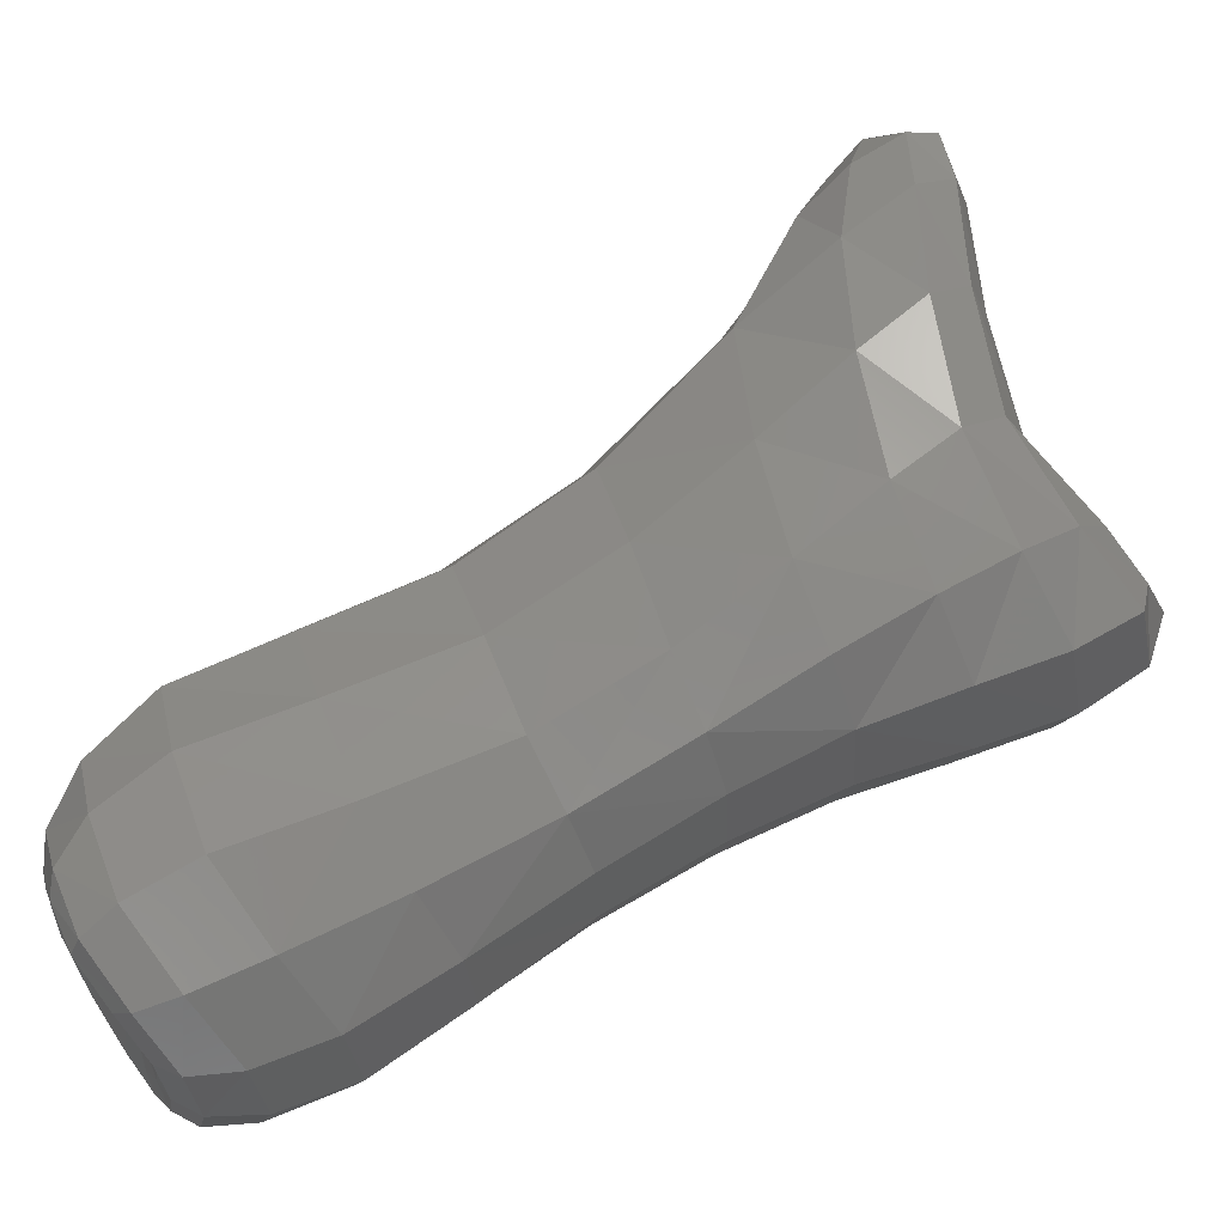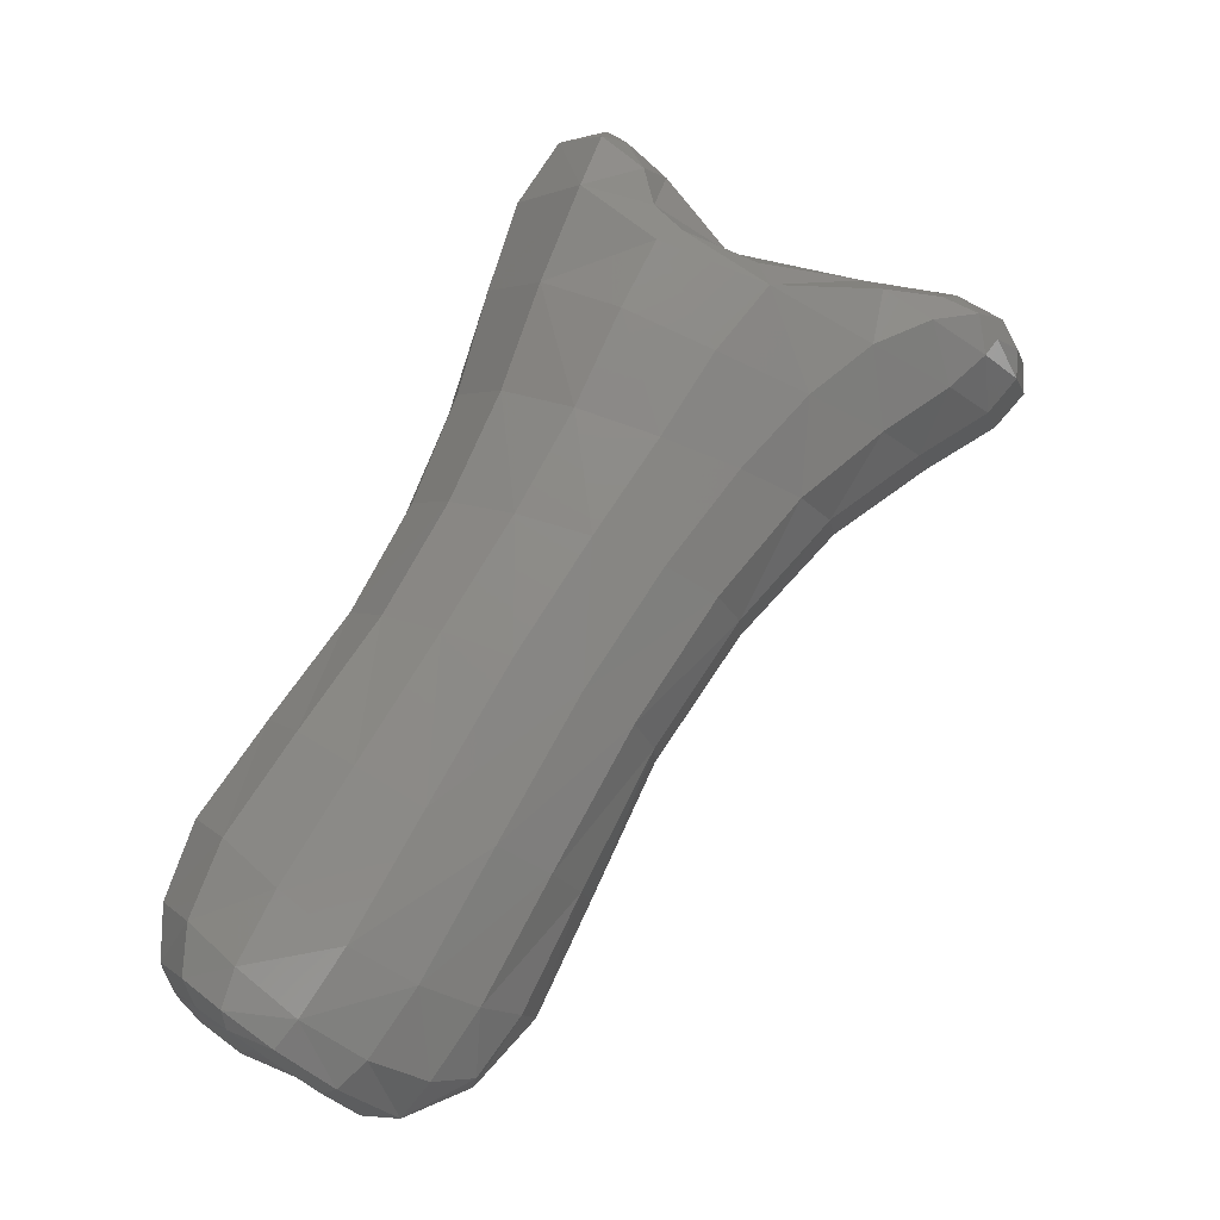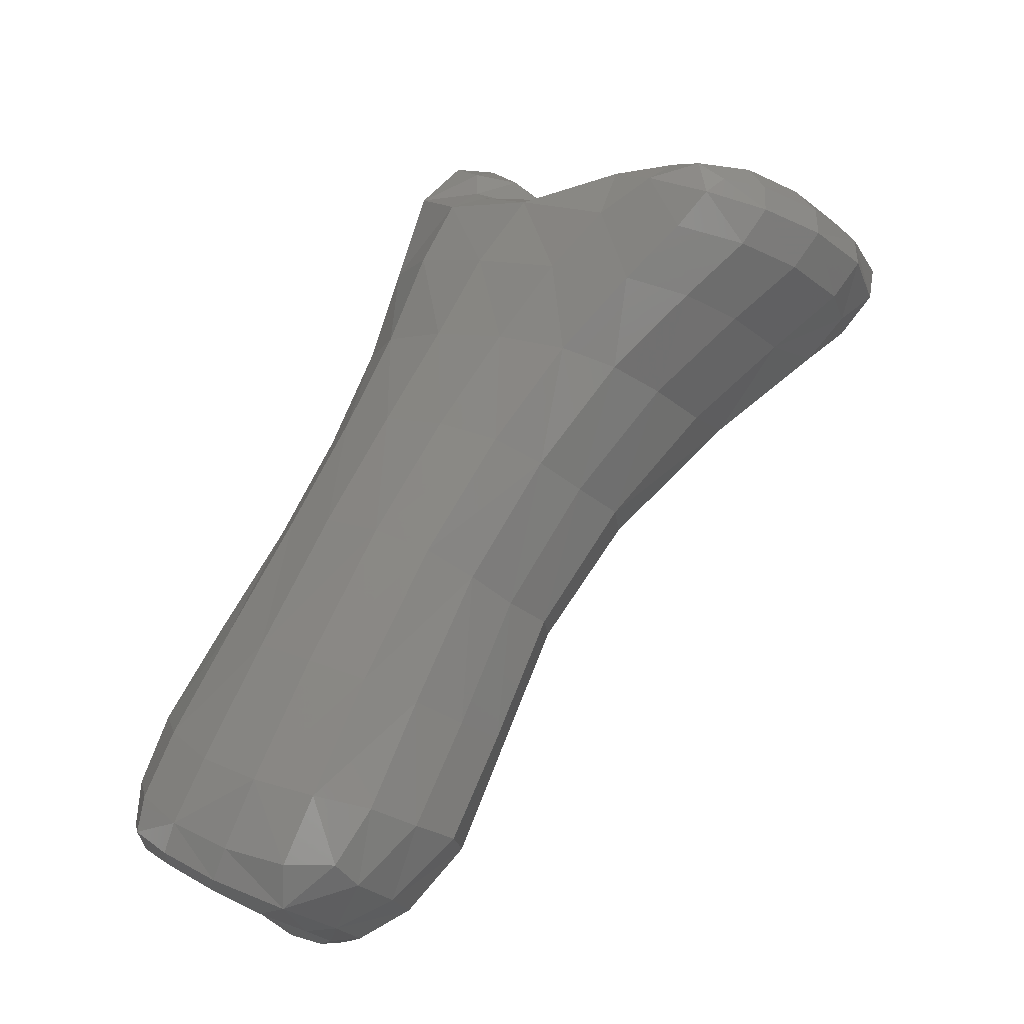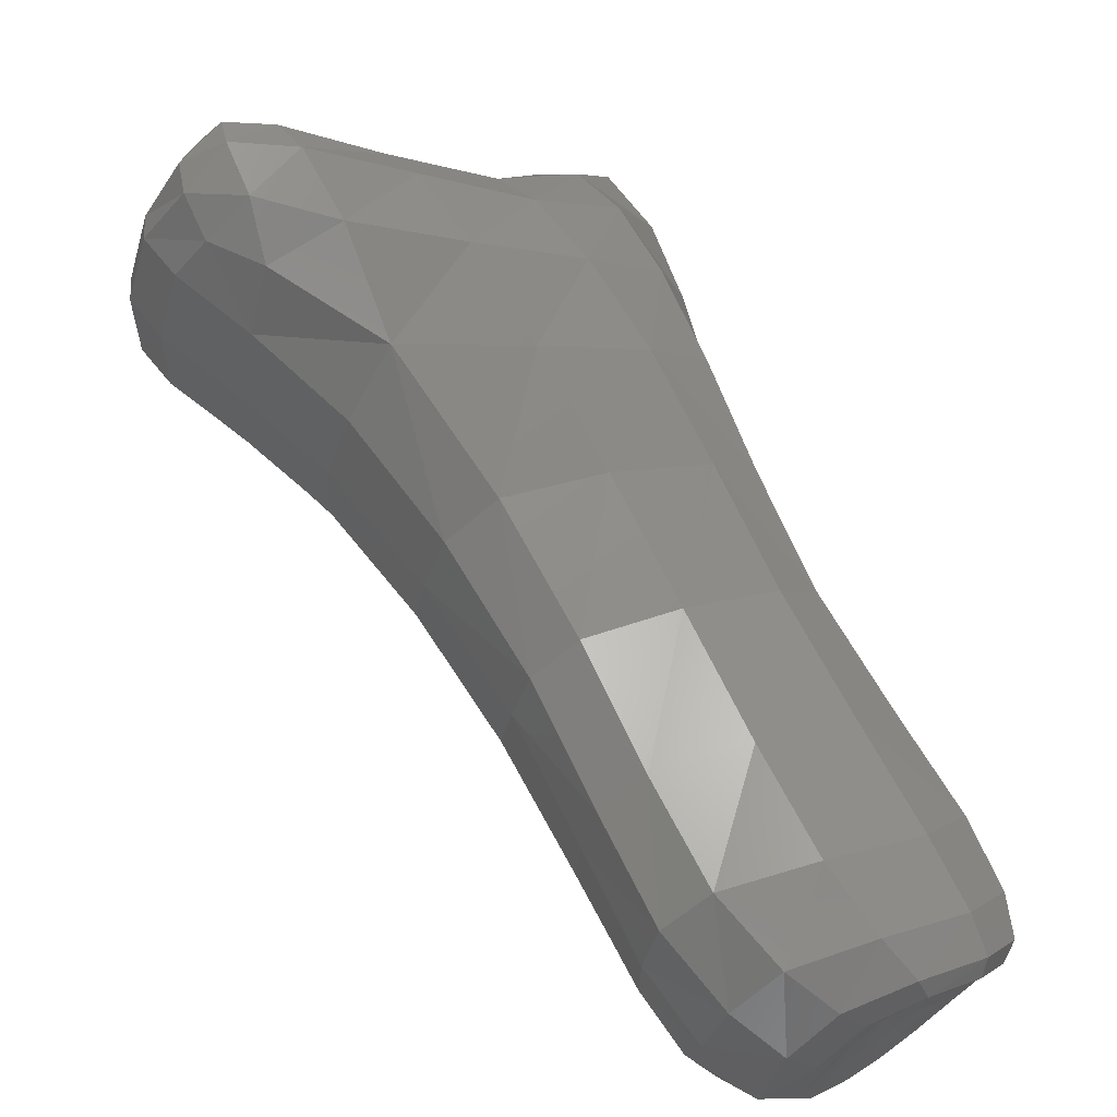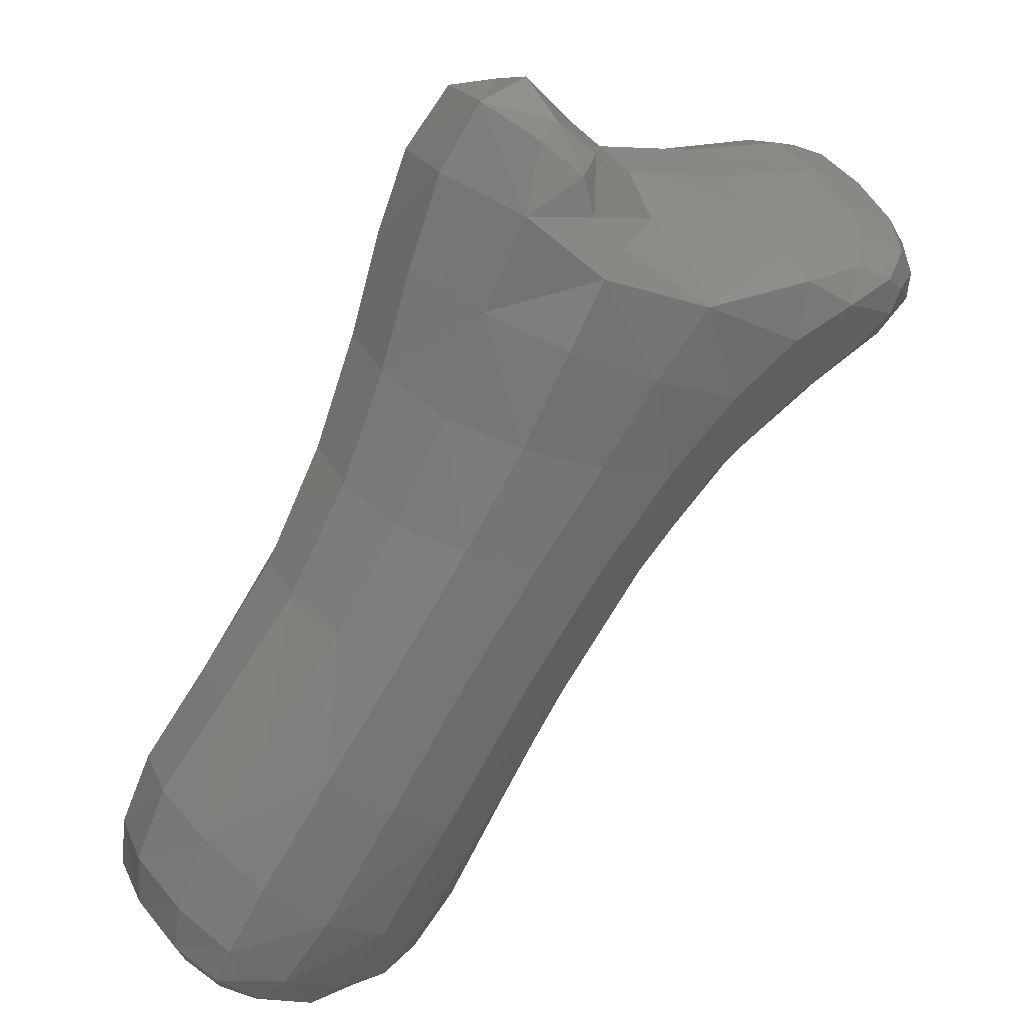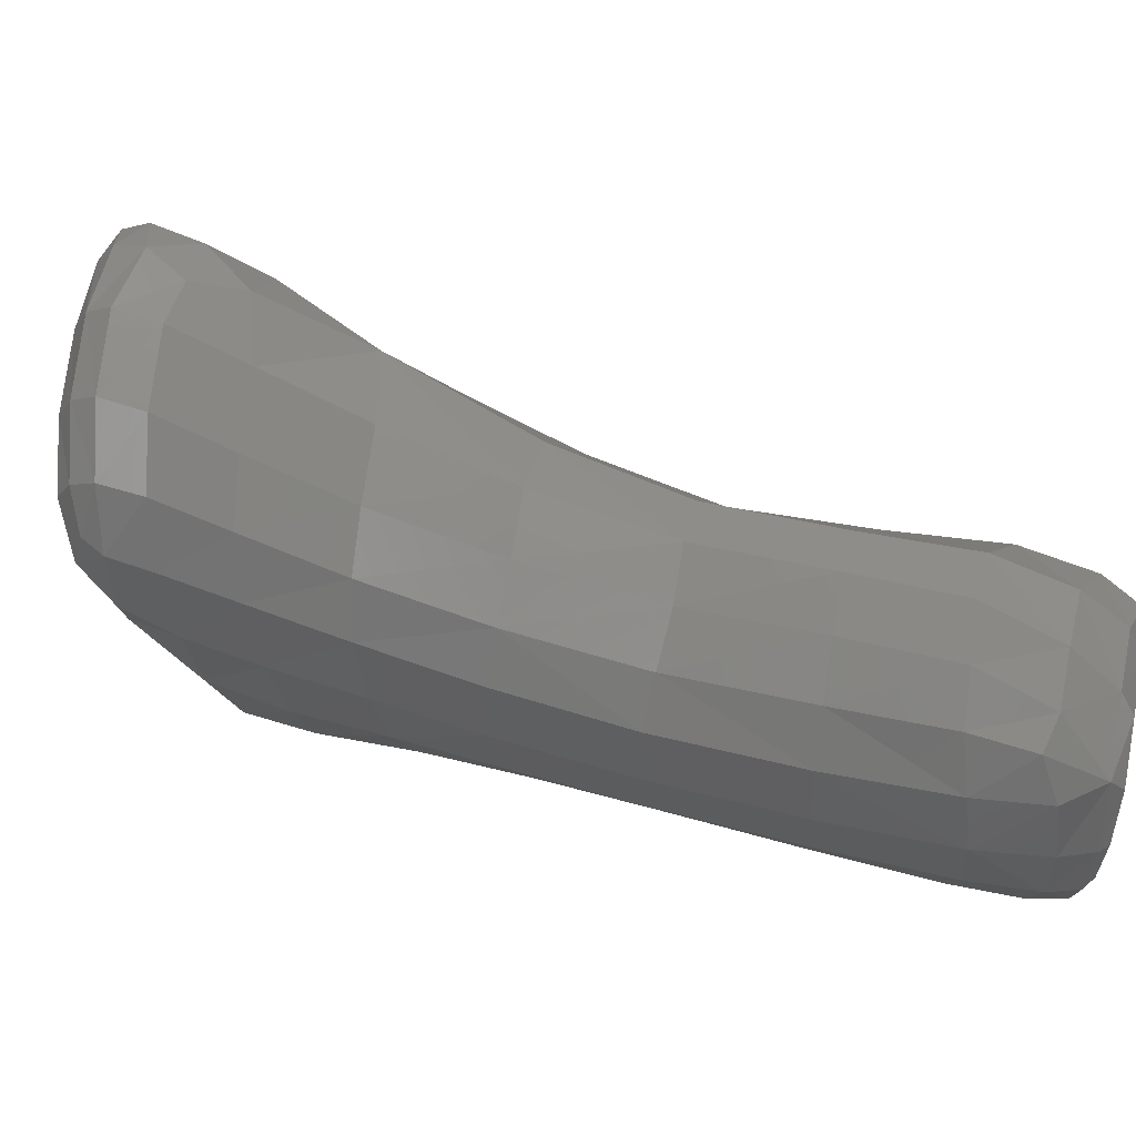
<metadata>
{"format":"stl","ext":"stl","renderer":"f3d","projection":"perspective","resolution":1024,"background":"white","views":[{"elev":37.1,"azim":-90.4,"up":"+Y"},{"elev":-4.9,"azim":12.1,"up":"+Z"},{"elev":-28.5,"azim":55.2,"up":"+Z"},{"elev":53.1,"azim":176.7,"up":"+Y"},{"elev":-59.2,"azim":-2.0,"up":"+Y"},{"elev":-1.7,"azim":124.9,"up":"+Y"}]}
</metadata>
<code>
# stl→obj: 212 verts, 420 faces
v -258 -224 -591.1
v -256.4 -231.7 -592
v -246.6 -225.6 -594.1
v -249.2 -219 -593.4
v -261 -218.1 -591.4
v -251.9 -212.9 -593.6
v -240.7 -214.2 -594.5
v -243.5 -208.2 -594.6
v -238.4 -221 -595.1
v -234.1 -218.5 -597.3
v -236.2 -211.6 -596.8
v -239 -205.9 -596.6
v -234.5 -210.5 -599.7
v -237.9 -205 -599.4
v -232.5 -217.5 -600
v -232.5 -217.4 -602.7
v -234.5 -210.4 -602.4
v -238.3 -205.3 -602.5
v -239.8 -208 -605.2
v -237 -211.6 -605.5
v -235 -218.5 -605.8
v -254.2 -209 -595.2
v -263.6 -214.5 -593.2
v -256.9 -208 -598.7
v -266.6 -213.5 -596.8
v -247.8 -204 -599.2
v -245.8 -204.6 -595.9
v -241.4 -203.1 -596.9
v -241.8 -202.8 -599.5
v -253.2 -235.7 -593.9
v -245.1 -231.1 -594.8
v -237.5 -226.9 -595.6
v -243 -234.1 -596.3
v -238.4 -230.5 -596.4
v -251.7 -239.1 -596.5
v -232.8 -223.9 -602.5
v -235.2 -225 -605.5
v -235 -229.4 -601.3
v -237.9 -230.7 -604.1
v -234.1 -227.9 -599.7
v -232.6 -224 -599.9
v -233.8 -224.8 -597.5
v -235.4 -229.8 -597.8
v -242.9 -214.6 -609.5
v -240.9 -221.5 -609.7
v -244.6 -208.5 -607.8
v -254.2 -212.6 -613
v -250.4 -218.9 -615.5
v -248.4 -225.4 -615.7
v -257.7 -223.8 -624.5
v -255.9 -229.6 -624.6
v -262.3 -219.9 -623.4
v -264.1 -228.1 -635.3
v -268.1 -224.7 -634.1
v -262.5 -233.2 -635.3
v -268.7 -230.5 -646.6
v -267.4 -235.5 -646.7
v -272.7 -227.2 -645.5
v -276.9 -229 -655.2
v -272.9 -232.7 -656.2
v -271.6 -237.7 -656.4
v -277.8 -236.3 -661.6
v -275.9 -241.3 -661.7
v -281.9 -231.8 -660.6
v -286.2 -234.8 -662.9
v -282.3 -239.8 -663.9
v -280.4 -246.7 -663.8
v -243.6 -204.5 -603.8
v -251 -206.7 -604.9
v -261 -210.4 -604.3
v -270.7 -215.2 -602.3
v -265.9 -214.9 -611.8
v -275.5 -218.7 -609.4
v -281.2 -226.7 -643.3
v -285.5 -228 -653.4
v -276.5 -224.7 -631.5
v -284.7 -227.3 -628.4
v -289.7 -229.1 -640.1
v -294 -230.1 -650.3
v -280.1 -223.3 -618.1
v -271.2 -220.3 -621
v -270.7 -219.4 -588.2
v -274 -219.2 -592.8
v -267.2 -222 -585.6
v -269.8 -225.3 -582.5
v -273.8 -224.9 -583.4
v -277.3 -225.7 -588.9
v -259 -239 -591.6
v -260.6 -241.9 -593
v -261.5 -238.2 -589.2
v -267.2 -241.2 -587.9
v -263.6 -227.4 -585.2
v -264.7 -234 -582.7
v -261.4 -233.3 -585.7
v -267.4 -229.8 -580.5
v -288.3 -231.6 -625.5
v -284.1 -227.6 -615.7
v -280.6 -223.5 -606.8
v -281.5 -229.6 -604.8
v -284.4 -233.2 -614.1
v -288.4 -237.1 -623.6
v -277.3 -220.6 -599.1
v -279.5 -227.2 -596.3
v -271.1 -232.1 -581.9
v -266.1 -237.6 -583
v -274.2 -234.1 -587.4
v -262.5 -237.5 -585.9
v -276.5 -235.5 -595.3
v -270.3 -242.1 -596.1
v -278.7 -237.2 -604.4
v -273.3 -243.4 -605.2
v -263.2 -243.6 -598.8
v -255.8 -241.6 -602.3
v -266.7 -245.1 -607.1
v -260 -243.7 -609.5
v -254 -240.4 -611.8
v -259.6 -243.5 -620
v -256 -239.5 -622.1
v -249.7 -236 -613.8
v -265.6 -246.8 -630.1
v -262.3 -243 -632.5
v -265 -246.3 -617.7
v -270.7 -249.2 -627.5
v -248 -231 -615.1
v -255 -234.8 -623.7
v -261.6 -238.3 -634.3
v -243.2 -233 -608
v -240.8 -227.5 -609.3
v -248.7 -237.9 -605.5
v -243.7 -235.5 -601.1
v -239 -233.1 -598.8
v -271.9 -249.9 -642.3
v -268.3 -245.9 -644.5
v -277.4 -252.1 -653
v -273.6 -247.9 -654.9
v -276.9 -252.4 -639.4
v -282.4 -255 -649.9
v -267.1 -240.8 -646
v -271.5 -242.8 -655.8
v -286 -243.3 -623.2
v -291.8 -246.6 -632.1
v -287.8 -251.4 -633.2
v -281.8 -248.2 -623.9
v -297 -249.1 -640.1
v -292.9 -254 -641.6
v -294 -240.3 -632.9
v -299.1 -242.5 -641.3
v -293.7 -234 -636.1
v -298.4 -235.6 -645.5
v -282.5 -253.1 -636
v -276.4 -250 -625.4
v -287.8 -255.8 -645.5
v -299.2 -250.3 -646.7
v -295.2 -255.3 -648.1
v -299.3 -250.4 -651.5
v -295.6 -255.3 -652.5
v -301.4 -243.6 -647.8
v -301.6 -244 -652.3
v -281.4 -252.7 -658.8
v -277.5 -248.5 -660.7
v -283.9 -252.4 -661.1
v -285.9 -255.9 -655.5
v -287.9 -255.7 -657.9
v -274.8 -244.5 -660.7
v -291.8 -256.9 -654.8
v -290.7 -257 -651.5
v -301.2 -238.3 -655.4
v -296.8 -232.1 -656.2
v -298 -234.3 -659
v -300.7 -237.1 -651.7
v -289.4 -230.4 -659
v -292.2 -233.1 -661.4
v -291.2 -253.9 -656.9
v -289 -253 -658.6
v -288.6 -254.8 -658.7
v -291.7 -255.8 -656.4
v -294.8 -254.4 -654.7
v -293.6 -252.6 -655.7
v -298.2 -249.8 -654
v -296.4 -248.8 -655.1
v -298.1 -244.1 -655.6
v -300.4 -244 -654.5
v -297.6 -236.1 -659.8
v -300.1 -239.3 -656.9
v -298.1 -240.4 -657.3
v -296.1 -238.2 -659.4
v -288.3 -236.9 -663
v -293.1 -235.2 -661.7
v -292.9 -237.3 -660.9
v -289.2 -238.9 -661.8
v -284.8 -241.7 -663.8
v -283.5 -247.4 -663.6
v -286.3 -242.8 -662.5
v -285.3 -247.5 -662.2
v -285.4 -251.9 -661.5
v -286.5 -251 -660.7
v -292.5 -249.9 -656.5
v -291.3 -245.8 -657.8
v -289.7 -250.2 -658.2
v -291.1 -251.4 -657.1
v -294.6 -247.8 -655.9
v -295.2 -244.7 -656.4
v -295.9 -242 -657.4
v -294.1 -241.2 -658.6
v -292.4 -239.9 -659.8
v -290.1 -241.7 -660
v -287.9 -243.8 -660.9
v -287.6 -246.9 -660.3
v -287.9 -249.5 -659.7
v -281.7 -240 -613.8
v -277.1 -245.5 -614.5
v -271.1 -247.3 -615.8
f 1 2 3
f 4 1 3
f 5 4 6
f 5 1 4
f 6 4 7
f 6 7 8
f 7 4 9
f 4 3 9
f 7 9 10
f 11 7 10
f 8 7 11
f 12 8 11
f 12 11 13
f 14 12 13
f 11 10 15
f 13 11 15
f 13 15 16
f 17 13 16
f 13 17 18
f 14 13 18
f 19 17 20
f 18 17 19
f 20 16 21
f 17 16 20
f 5 6 22
f 23 5 22
f 23 22 24
f 25 23 24
f 24 22 26
f 22 27 26
f 6 8 27
f 22 6 27
f 27 28 29
f 26 27 29
f 28 14 29
f 28 12 14
f 8 12 28
f 27 8 28
f 2 30 31
f 3 2 31
f 3 31 32
f 9 3 32
f 31 33 34
f 32 31 34
f 33 31 35
f 31 30 35
f 36 37 21
f 16 36 21
f 38 39 37
f 36 38 37
f 40 38 36
f 41 40 36
f 15 36 16
f 15 41 36
f 10 41 15
f 10 42 41
f 42 40 41
f 42 43 40
f 32 34 43
f 42 32 43
f 9 32 42
f 10 9 42
f 44 21 45
f 20 21 44
f 19 20 44
f 46 19 44
f 47 44 48
f 46 44 47
f 48 45 49
f 44 45 48
f 50 49 51
f 48 49 50
f 47 48 50
f 52 47 50
f 52 50 53
f 54 52 53
f 51 55 53
f 50 51 53
f 56 55 57
f 53 55 56
f 54 53 56
f 58 54 56
f 59 58 60
f 58 56 60
f 60 57 61
f 56 57 60
f 62 61 63
f 60 61 62
f 59 60 62
f 64 59 62
f 65 64 66
f 64 62 66
f 63 67 66
f 62 63 66
f 26 68 69
f 26 29 68
f 69 46 47
f 69 68 46
f 68 19 46
f 68 18 19
f 29 18 68
f 29 14 18
f 25 24 70
f 71 25 70
f 71 70 72
f 73 71 72
f 70 69 47
f 72 70 47
f 24 26 69
f 70 24 69
f 74 58 59
f 75 74 59
f 76 54 58
f 74 76 58
f 77 76 74
f 78 77 74
f 79 78 75
f 78 74 75
f 80 81 76
f 77 80 76
f 81 52 54
f 76 81 54
f 72 47 52
f 81 72 52
f 73 72 81
f 80 73 81
f 82 23 25
f 83 82 25
f 84 5 23
f 82 84 23
f 85 84 82
f 86 85 82
f 87 82 83
f 86 82 87
f 88 89 35
f 30 88 35
f 90 91 89
f 88 90 89
f 2 88 30
f 90 88 2
f 92 93 94
f 95 93 92
f 85 92 84
f 85 95 92
f 84 1 5
f 84 92 1
f 92 94 2
f 1 92 2
f 96 80 77
f 97 80 96
f 97 73 80
f 98 73 97
f 99 98 97
f 100 99 97
f 100 97 96
f 101 100 96
f 99 102 98
f 103 102 99
f 102 71 73
f 98 102 73
f 83 25 71
f 102 83 71
f 103 83 102
f 87 83 103
f 93 104 105
f 95 104 93
f 104 106 91
f 105 104 91
f 106 104 87
f 104 86 87
f 104 85 86
f 104 95 85
f 94 90 2
f 94 107 90
f 107 91 90
f 107 105 91
f 93 105 107
f 94 93 107
f 106 87 103
f 108 106 103
f 91 108 109
f 91 106 108
f 109 110 111
f 109 108 110
f 110 108 99
f 108 103 99
f 89 112 113
f 35 89 113
f 112 114 115
f 113 112 115
f 109 111 114
f 112 109 114
f 89 109 112
f 89 91 109
f 116 117 118
f 119 116 118
f 118 120 121
f 118 117 120
f 122 123 120
f 117 122 120
f 115 122 117
f 116 115 117
f 124 125 51
f 49 124 51
f 125 126 55
f 51 125 55
f 125 121 126
f 125 118 121
f 119 118 125
f 124 119 125
f 127 119 124
f 128 127 124
f 39 127 128
f 37 39 128
f 37 128 45
f 21 37 45
f 128 124 49
f 45 128 49
f 35 113 129
f 130 35 129
f 130 129 127
f 39 130 127
f 129 116 119
f 127 129 119
f 113 115 116
f 129 113 116
f 131 130 39
f 38 131 39
f 33 35 130
f 131 33 130
f 34 33 131
f 43 34 131
f 43 131 38
f 40 43 38
f 121 132 133
f 121 120 132
f 133 134 135
f 133 132 134
f 132 136 137
f 132 137 134
f 120 136 132
f 120 123 136
f 138 133 135
f 138 135 139
f 126 133 138
f 126 121 133
f 126 138 57
f 55 126 57
f 138 139 61
f 57 138 61
f 140 141 142
f 143 140 142
f 141 144 145
f 142 141 145
f 141 146 147
f 144 141 147
f 140 101 146
f 141 140 146
f 147 148 149
f 146 148 147
f 149 78 79
f 148 78 149
f 148 77 78
f 96 77 148
f 146 96 148
f 101 96 146
f 143 142 150
f 151 143 150
f 151 150 136
f 123 151 136
f 136 152 137
f 136 150 152
f 150 145 152
f 150 142 145
f 145 153 154
f 145 144 153
f 154 155 156
f 154 153 155
f 155 157 158
f 153 157 155
f 144 147 157
f 153 144 157
f 134 159 160
f 135 134 160
f 159 161 67
f 160 159 67
f 162 163 161
f 159 162 161
f 134 162 159
f 134 137 162
f 164 135 160
f 139 135 164
f 139 164 63
f 61 139 63
f 164 160 67
f 63 164 67
f 162 165 163
f 166 165 162
f 166 156 165
f 166 154 156
f 152 154 166
f 152 145 154
f 137 166 162
f 137 152 166
f 167 168 169
f 167 170 168
f 170 79 168
f 149 79 170
f 157 149 170
f 147 149 157
f 158 170 167
f 157 170 158
f 75 59 64
f 171 75 64
f 79 75 171
f 168 79 171
f 168 171 172
f 169 168 172
f 171 64 65
f 172 171 65
f 173 174 175
f 176 173 175
f 177 178 173
f 176 177 173
f 165 177 176
f 156 177 165
f 163 176 175
f 165 176 163
f 179 180 178
f 177 179 178
f 180 179 181
f 179 182 181
f 179 158 182
f 155 158 179
f 155 179 177
f 156 155 177
f 167 169 183
f 184 167 183
f 182 167 184
f 182 158 167
f 182 184 185
f 181 182 185
f 186 185 183
f 185 184 183
f 172 65 187
f 188 172 187
f 169 172 188
f 183 169 188
f 186 183 188
f 189 186 188
f 189 188 187
f 190 189 187
f 67 191 66
f 67 192 191
f 187 65 66
f 191 187 66
f 190 187 191
f 193 190 191
f 192 193 191
f 194 193 192
f 161 192 67
f 161 195 192
f 196 194 192
f 195 196 192
f 174 196 195
f 175 174 195
f 163 175 195
f 161 163 195
f 197 198 199
f 200 197 199
f 178 197 200
f 173 178 200
f 200 199 174
f 173 200 174
f 201 202 198
f 197 201 198
f 180 181 202
f 201 180 202
f 180 201 197
f 178 180 197
f 203 185 186
f 204 203 186
f 181 185 203
f 202 181 203
f 202 203 204
f 198 202 204
f 205 189 190
f 206 205 190
f 205 186 189
f 204 186 205
f 204 205 206
f 198 204 206
f 194 207 193
f 208 207 194
f 206 190 193
f 207 206 193
f 198 206 207
f 208 198 207
f 209 208 194
f 196 209 194
f 209 198 208
f 199 198 209
f 174 209 196
f 174 199 209
f 140 210 101
f 210 100 101
f 110 99 100
f 210 110 100
f 111 210 211
f 111 110 210
f 211 140 143
f 211 210 140
f 211 143 151
f 212 211 151
f 111 211 212
f 114 111 212
f 114 212 122
f 115 114 122
f 212 151 123
f 122 212 123

</code>
